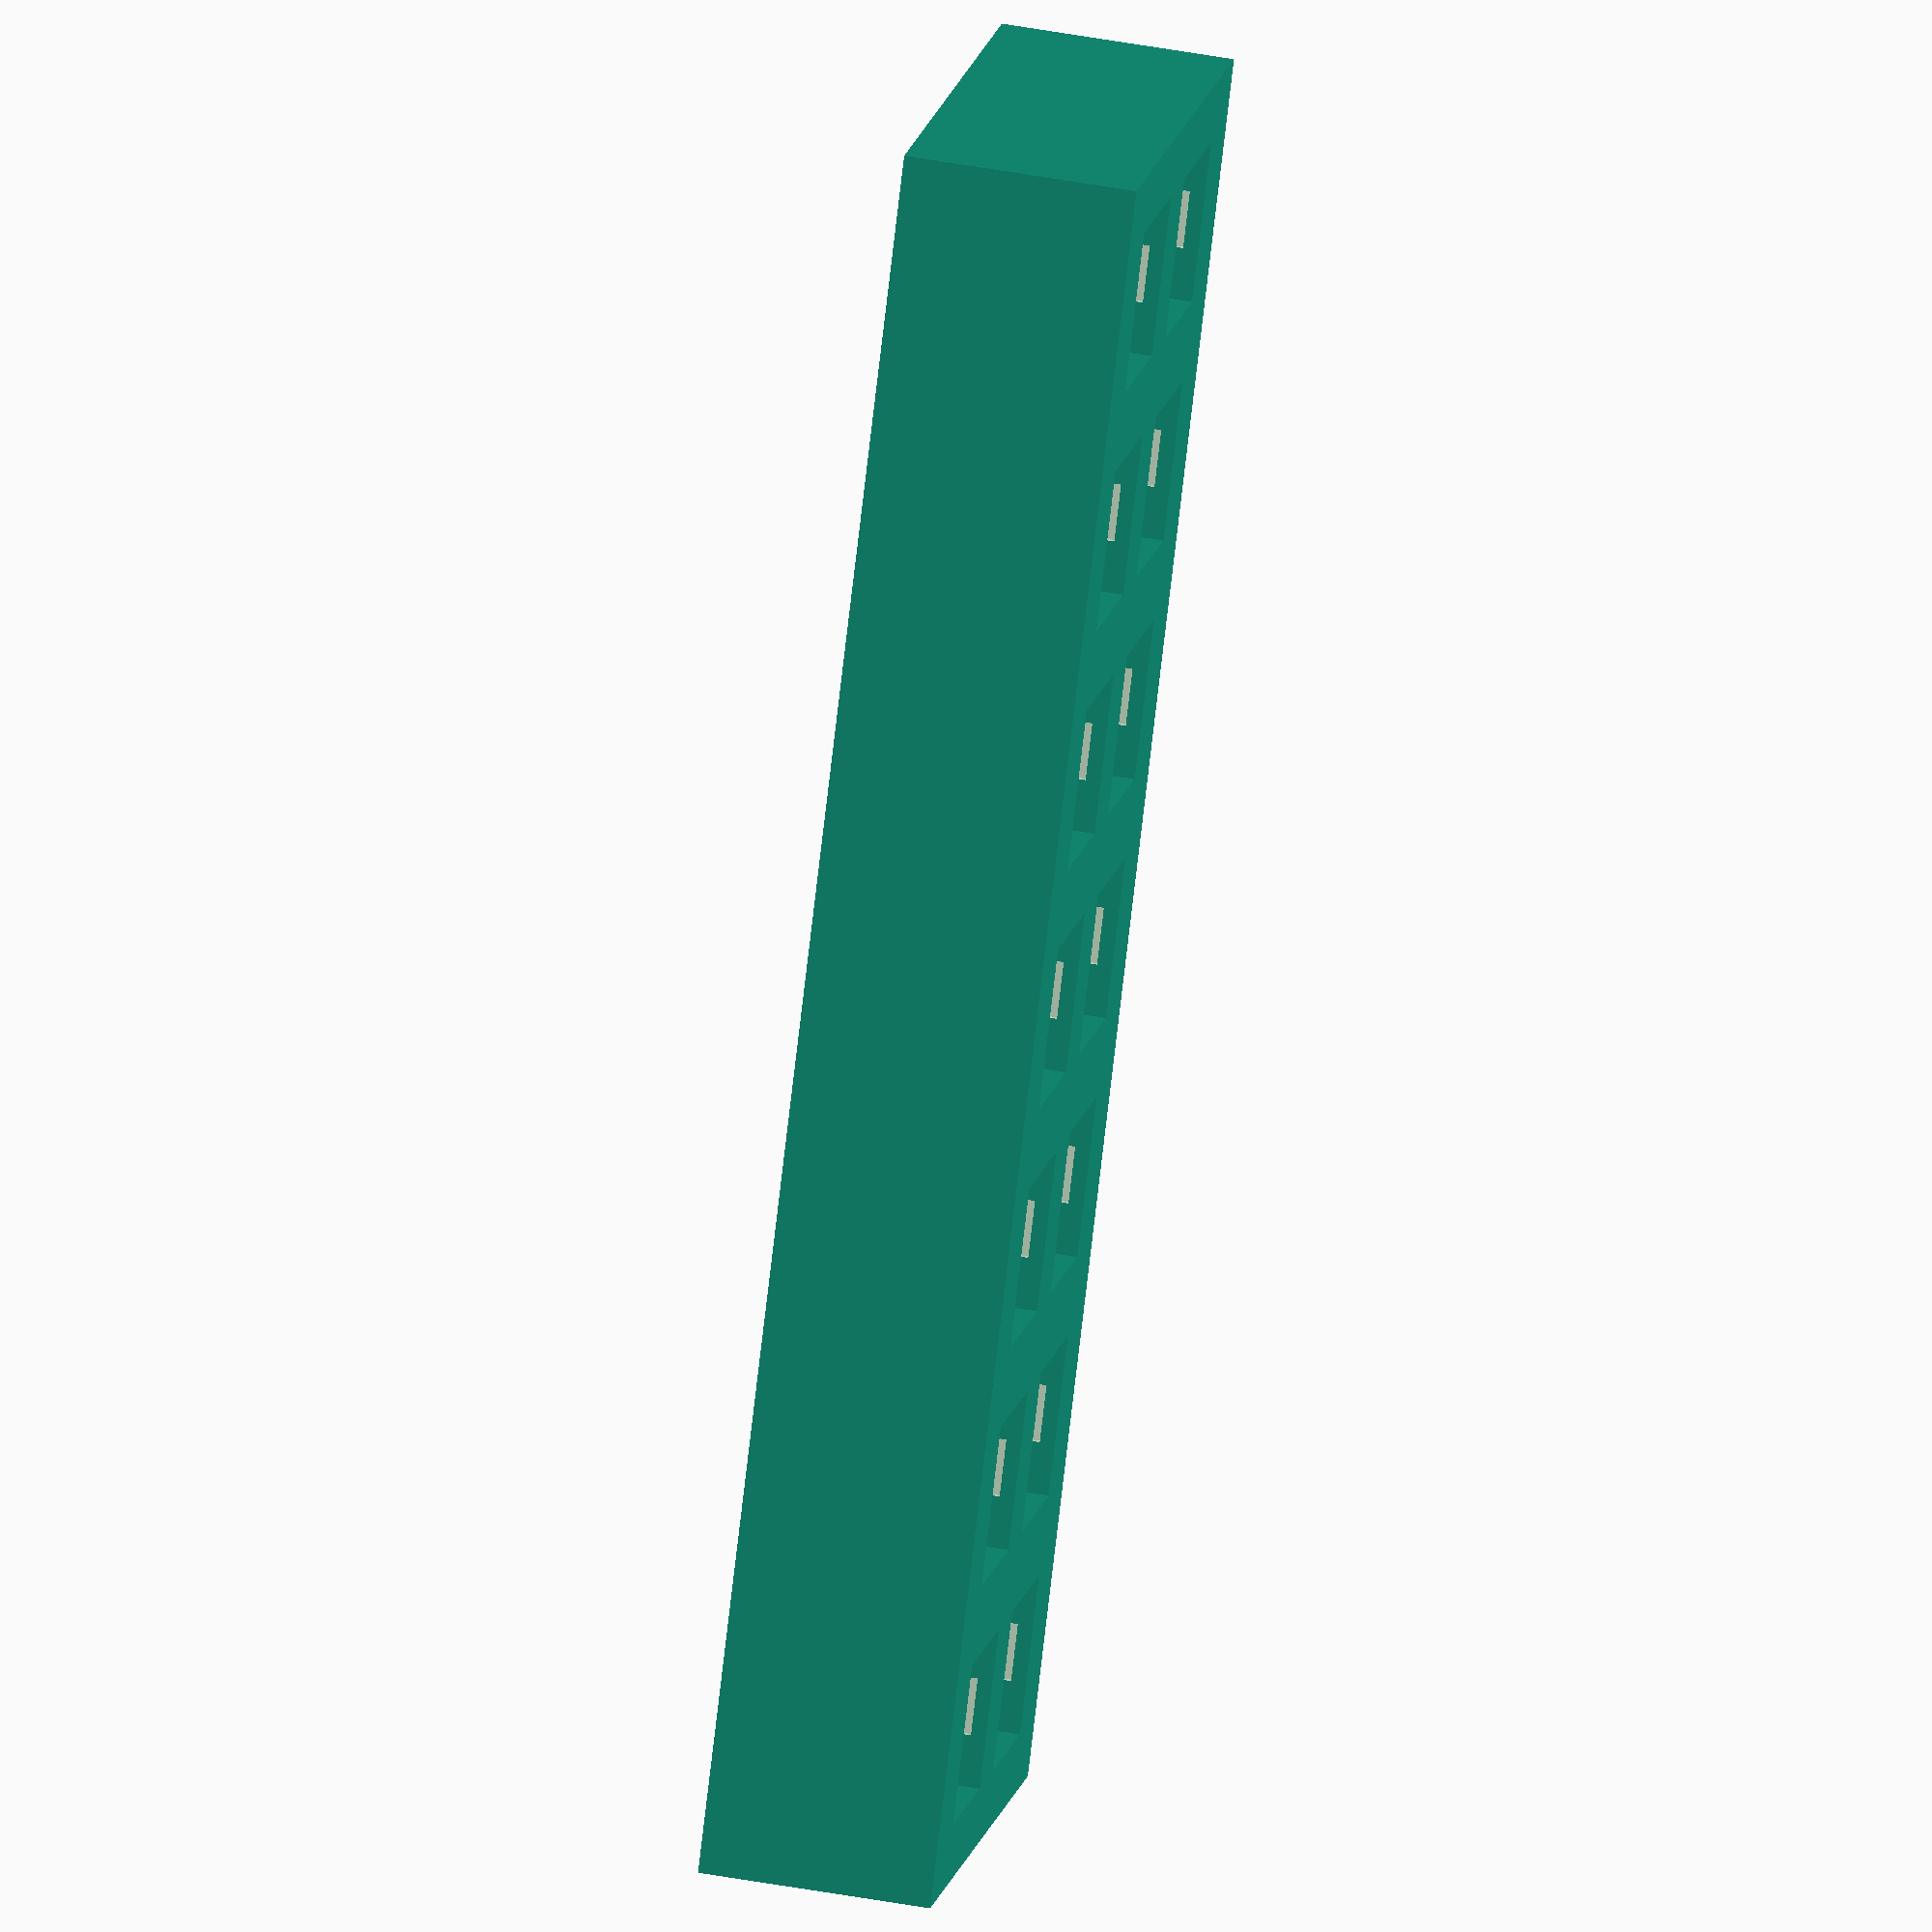
<openscad>
// Generated by SolidPython 1.0.5 on 2021-02-06 18:46:46


union() {
	translate(v = [0, 0, 10.0400000000]) {
		union() {
			translate(v = [0, -24.0000000000, 0]) {
				cube(center = true, size = [151.0000000000, 3, 20.0800000000]);
			}
			translate(v = [74.0000000000, 0, 0]) {
				cube(center = true, size = [3, 46.0000000000, 20.0800000000]);
			}
			rotate(a = 180) {
				translate(v = [0, -24.0000000000, 0]) {
					cube(center = true, size = [151.0000000000, 3, 20.0800000000]);
				}
			}
			rotate(a = 180) {
				translate(v = [74.0000000000, 0, 0]) {
					cube(center = true, size = [3, 46.0000000000, 20.0800000000]);
				}
			}
		}
	}
	translate(v = [0, 0, 17.0800000000]) {
		translate(v = [63.0000000000, 0, 0]) {
			translate(v = [0, -10.5000000000, 0]) {
				translate(v = [-0.0000000000, 0, 0]) {
					translate(v = [0, 0.0000000000, 0]) {
						union() {
							translate(v = [0, 7.7500000000, 0]) {
								translate(v = [0, 0, 1.5000000000]) {
									difference() {
										cube(center = true, size = [17.0000000000, 1.5000000000, 3]);
										translate(v = [0, 0, -1.3000000000]) {
											translate(v = [0, -0.7500000000, 0]) {
												cube(center = true, size = [5, 1.0000000000, 3]);
											}
										}
									}
								}
							}
							translate(v = [-7.7500000000, 0, 0]) {
								translate(v = [0, 0, 1.5000000000]) {
									cube(center = true, size = [1.5000000000, 17.0000000000, 3]);
								}
							}
							mirror(v = [0, 1, 0]) {
								mirror(v = [1, 0, 0]) {
									union() {
										translate(v = [0, 7.7500000000, 0]) {
											translate(v = [0, 0, 1.5000000000]) {
												difference() {
													cube(center = true, size = [17.0000000000, 1.5000000000, 3]);
													translate(v = [0, 0, -1.3000000000]) {
														translate(v = [0, -0.7500000000, 0]) {
															cube(center = true, size = [5, 1.0000000000, 3]);
														}
													}
												}
											}
										}
										translate(v = [-7.7500000000, 0, 0]) {
											translate(v = [0, 0, 1.5000000000]) {
												cube(center = true, size = [1.5000000000, 17.0000000000, 3]);
											}
										}
									}
								}
							}
							translate(v = [0, 0, 1.5000000000]) {
								translate(v = [0, 10.5000000000, 0]) {
									cube(center = true, size = [25.0000000000, 4, 3]);
								}
							}
							rotate(a = 90) {
								translate(v = [0, 0, 1.5000000000]) {
									translate(v = [0, 10.5000000000, 0]) {
										cube(center = true, size = [25.0000000000, 4, 3]);
									}
								}
							}
							rotate(a = 180) {
								translate(v = [0, 0, 1.5000000000]) {
									translate(v = [0, 10.5000000000, 0]) {
										cube(center = true, size = [25.0000000000, 4, 3]);
									}
								}
							}
							rotate(a = 270) {
								translate(v = [0, 0, 1.5000000000]) {
									translate(v = [0, 10.5000000000, 0]) {
										cube(center = true, size = [25.0000000000, 4, 3]);
									}
								}
							}
						}
					}
				}
				translate(v = [-21.0000000000, 0, 0]) {
					translate(v = [0, 0.0000000000, 0]) {
						union() {
							translate(v = [0, 7.7500000000, 0]) {
								translate(v = [0, 0, 1.5000000000]) {
									difference() {
										cube(center = true, size = [17.0000000000, 1.5000000000, 3]);
										translate(v = [0, 0, -1.3000000000]) {
											translate(v = [0, -0.7500000000, 0]) {
												cube(center = true, size = [5, 1.0000000000, 3]);
											}
										}
									}
								}
							}
							translate(v = [-7.7500000000, 0, 0]) {
								translate(v = [0, 0, 1.5000000000]) {
									cube(center = true, size = [1.5000000000, 17.0000000000, 3]);
								}
							}
							mirror(v = [0, 1, 0]) {
								mirror(v = [1, 0, 0]) {
									union() {
										translate(v = [0, 7.7500000000, 0]) {
											translate(v = [0, 0, 1.5000000000]) {
												difference() {
													cube(center = true, size = [17.0000000000, 1.5000000000, 3]);
													translate(v = [0, 0, -1.3000000000]) {
														translate(v = [0, -0.7500000000, 0]) {
															cube(center = true, size = [5, 1.0000000000, 3]);
														}
													}
												}
											}
										}
										translate(v = [-7.7500000000, 0, 0]) {
											translate(v = [0, 0, 1.5000000000]) {
												cube(center = true, size = [1.5000000000, 17.0000000000, 3]);
											}
										}
									}
								}
							}
							translate(v = [0, 0, 1.5000000000]) {
								translate(v = [0, 10.5000000000, 0]) {
									cube(center = true, size = [25.0000000000, 4, 3]);
								}
							}
							rotate(a = 90) {
								translate(v = [0, 0, 1.5000000000]) {
									translate(v = [0, 10.5000000000, 0]) {
										cube(center = true, size = [25.0000000000, 4, 3]);
									}
								}
							}
							rotate(a = 180) {
								translate(v = [0, 0, 1.5000000000]) {
									translate(v = [0, 10.5000000000, 0]) {
										cube(center = true, size = [25.0000000000, 4, 3]);
									}
								}
							}
							rotate(a = 270) {
								translate(v = [0, 0, 1.5000000000]) {
									translate(v = [0, 10.5000000000, 0]) {
										cube(center = true, size = [25.0000000000, 4, 3]);
									}
								}
							}
						}
					}
				}
				translate(v = [-42.0000000000, 0, 0]) {
					translate(v = [0, 0.0000000000, 0]) {
						union() {
							translate(v = [0, 7.7500000000, 0]) {
								translate(v = [0, 0, 1.5000000000]) {
									difference() {
										cube(center = true, size = [17.0000000000, 1.5000000000, 3]);
										translate(v = [0, 0, -1.3000000000]) {
											translate(v = [0, -0.7500000000, 0]) {
												cube(center = true, size = [5, 1.0000000000, 3]);
											}
										}
									}
								}
							}
							translate(v = [-7.7500000000, 0, 0]) {
								translate(v = [0, 0, 1.5000000000]) {
									cube(center = true, size = [1.5000000000, 17.0000000000, 3]);
								}
							}
							mirror(v = [0, 1, 0]) {
								mirror(v = [1, 0, 0]) {
									union() {
										translate(v = [0, 7.7500000000, 0]) {
											translate(v = [0, 0, 1.5000000000]) {
												difference() {
													cube(center = true, size = [17.0000000000, 1.5000000000, 3]);
													translate(v = [0, 0, -1.3000000000]) {
														translate(v = [0, -0.7500000000, 0]) {
															cube(center = true, size = [5, 1.0000000000, 3]);
														}
													}
												}
											}
										}
										translate(v = [-7.7500000000, 0, 0]) {
											translate(v = [0, 0, 1.5000000000]) {
												cube(center = true, size = [1.5000000000, 17.0000000000, 3]);
											}
										}
									}
								}
							}
							translate(v = [0, 0, 1.5000000000]) {
								translate(v = [0, 10.5000000000, 0]) {
									cube(center = true, size = [25.0000000000, 4, 3]);
								}
							}
							rotate(a = 90) {
								translate(v = [0, 0, 1.5000000000]) {
									translate(v = [0, 10.5000000000, 0]) {
										cube(center = true, size = [25.0000000000, 4, 3]);
									}
								}
							}
							rotate(a = 180) {
								translate(v = [0, 0, 1.5000000000]) {
									translate(v = [0, 10.5000000000, 0]) {
										cube(center = true, size = [25.0000000000, 4, 3]);
									}
								}
							}
							rotate(a = 270) {
								translate(v = [0, 0, 1.5000000000]) {
									translate(v = [0, 10.5000000000, 0]) {
										cube(center = true, size = [25.0000000000, 4, 3]);
									}
								}
							}
						}
					}
				}
				translate(v = [-63.0000000000, 0, 0]) {
					translate(v = [0, 0.0000000000, 0]) {
						union() {
							translate(v = [0, 7.7500000000, 0]) {
								translate(v = [0, 0, 1.5000000000]) {
									difference() {
										cube(center = true, size = [17.0000000000, 1.5000000000, 3]);
										translate(v = [0, 0, -1.3000000000]) {
											translate(v = [0, -0.7500000000, 0]) {
												cube(center = true, size = [5, 1.0000000000, 3]);
											}
										}
									}
								}
							}
							translate(v = [-7.7500000000, 0, 0]) {
								translate(v = [0, 0, 1.5000000000]) {
									cube(center = true, size = [1.5000000000, 17.0000000000, 3]);
								}
							}
							mirror(v = [0, 1, 0]) {
								mirror(v = [1, 0, 0]) {
									union() {
										translate(v = [0, 7.7500000000, 0]) {
											translate(v = [0, 0, 1.5000000000]) {
												difference() {
													cube(center = true, size = [17.0000000000, 1.5000000000, 3]);
													translate(v = [0, 0, -1.3000000000]) {
														translate(v = [0, -0.7500000000, 0]) {
															cube(center = true, size = [5, 1.0000000000, 3]);
														}
													}
												}
											}
										}
										translate(v = [-7.7500000000, 0, 0]) {
											translate(v = [0, 0, 1.5000000000]) {
												cube(center = true, size = [1.5000000000, 17.0000000000, 3]);
											}
										}
									}
								}
							}
							translate(v = [0, 0, 1.5000000000]) {
								translate(v = [0, 10.5000000000, 0]) {
									cube(center = true, size = [25.0000000000, 4, 3]);
								}
							}
							rotate(a = 90) {
								translate(v = [0, 0, 1.5000000000]) {
									translate(v = [0, 10.5000000000, 0]) {
										cube(center = true, size = [25.0000000000, 4, 3]);
									}
								}
							}
							rotate(a = 180) {
								translate(v = [0, 0, 1.5000000000]) {
									translate(v = [0, 10.5000000000, 0]) {
										cube(center = true, size = [25.0000000000, 4, 3]);
									}
								}
							}
							rotate(a = 270) {
								translate(v = [0, 0, 1.5000000000]) {
									translate(v = [0, 10.5000000000, 0]) {
										cube(center = true, size = [25.0000000000, 4, 3]);
									}
								}
							}
						}
					}
				}
				translate(v = [-84.0000000000, 0, 0]) {
					translate(v = [0, 0.0000000000, 0]) {
						union() {
							translate(v = [0, 7.7500000000, 0]) {
								translate(v = [0, 0, 1.5000000000]) {
									difference() {
										cube(center = true, size = [17.0000000000, 1.5000000000, 3]);
										translate(v = [0, 0, -1.3000000000]) {
											translate(v = [0, -0.7500000000, 0]) {
												cube(center = true, size = [5, 1.0000000000, 3]);
											}
										}
									}
								}
							}
							translate(v = [-7.7500000000, 0, 0]) {
								translate(v = [0, 0, 1.5000000000]) {
									cube(center = true, size = [1.5000000000, 17.0000000000, 3]);
								}
							}
							mirror(v = [0, 1, 0]) {
								mirror(v = [1, 0, 0]) {
									union() {
										translate(v = [0, 7.7500000000, 0]) {
											translate(v = [0, 0, 1.5000000000]) {
												difference() {
													cube(center = true, size = [17.0000000000, 1.5000000000, 3]);
													translate(v = [0, 0, -1.3000000000]) {
														translate(v = [0, -0.7500000000, 0]) {
															cube(center = true, size = [5, 1.0000000000, 3]);
														}
													}
												}
											}
										}
										translate(v = [-7.7500000000, 0, 0]) {
											translate(v = [0, 0, 1.5000000000]) {
												cube(center = true, size = [1.5000000000, 17.0000000000, 3]);
											}
										}
									}
								}
							}
							translate(v = [0, 0, 1.5000000000]) {
								translate(v = [0, 10.5000000000, 0]) {
									cube(center = true, size = [25.0000000000, 4, 3]);
								}
							}
							rotate(a = 90) {
								translate(v = [0, 0, 1.5000000000]) {
									translate(v = [0, 10.5000000000, 0]) {
										cube(center = true, size = [25.0000000000, 4, 3]);
									}
								}
							}
							rotate(a = 180) {
								translate(v = [0, 0, 1.5000000000]) {
									translate(v = [0, 10.5000000000, 0]) {
										cube(center = true, size = [25.0000000000, 4, 3]);
									}
								}
							}
							rotate(a = 270) {
								translate(v = [0, 0, 1.5000000000]) {
									translate(v = [0, 10.5000000000, 0]) {
										cube(center = true, size = [25.0000000000, 4, 3]);
									}
								}
							}
						}
					}
				}
				translate(v = [-105.0000000000, 0, 0]) {
					translate(v = [0, 0.0000000000, 0]) {
						union() {
							translate(v = [0, 7.7500000000, 0]) {
								translate(v = [0, 0, 1.5000000000]) {
									difference() {
										cube(center = true, size = [17.0000000000, 1.5000000000, 3]);
										translate(v = [0, 0, -1.3000000000]) {
											translate(v = [0, -0.7500000000, 0]) {
												cube(center = true, size = [5, 1.0000000000, 3]);
											}
										}
									}
								}
							}
							translate(v = [-7.7500000000, 0, 0]) {
								translate(v = [0, 0, 1.5000000000]) {
									cube(center = true, size = [1.5000000000, 17.0000000000, 3]);
								}
							}
							mirror(v = [0, 1, 0]) {
								mirror(v = [1, 0, 0]) {
									union() {
										translate(v = [0, 7.7500000000, 0]) {
											translate(v = [0, 0, 1.5000000000]) {
												difference() {
													cube(center = true, size = [17.0000000000, 1.5000000000, 3]);
													translate(v = [0, 0, -1.3000000000]) {
														translate(v = [0, -0.7500000000, 0]) {
															cube(center = true, size = [5, 1.0000000000, 3]);
														}
													}
												}
											}
										}
										translate(v = [-7.7500000000, 0, 0]) {
											translate(v = [0, 0, 1.5000000000]) {
												cube(center = true, size = [1.5000000000, 17.0000000000, 3]);
											}
										}
									}
								}
							}
							translate(v = [0, 0, 1.5000000000]) {
								translate(v = [0, 10.5000000000, 0]) {
									cube(center = true, size = [25.0000000000, 4, 3]);
								}
							}
							rotate(a = 90) {
								translate(v = [0, 0, 1.5000000000]) {
									translate(v = [0, 10.5000000000, 0]) {
										cube(center = true, size = [25.0000000000, 4, 3]);
									}
								}
							}
							rotate(a = 180) {
								translate(v = [0, 0, 1.5000000000]) {
									translate(v = [0, 10.5000000000, 0]) {
										cube(center = true, size = [25.0000000000, 4, 3]);
									}
								}
							}
							rotate(a = 270) {
								translate(v = [0, 0, 1.5000000000]) {
									translate(v = [0, 10.5000000000, 0]) {
										cube(center = true, size = [25.0000000000, 4, 3]);
									}
								}
							}
						}
					}
				}
				translate(v = [-126.0000000000, 0, 0]) {
					translate(v = [0, 0.0000000000, 0]) {
						union() {
							translate(v = [0, 7.7500000000, 0]) {
								translate(v = [0, 0, 1.5000000000]) {
									difference() {
										cube(center = true, size = [17.0000000000, 1.5000000000, 3]);
										translate(v = [0, 0, -1.3000000000]) {
											translate(v = [0, -0.7500000000, 0]) {
												cube(center = true, size = [5, 1.0000000000, 3]);
											}
										}
									}
								}
							}
							translate(v = [-7.7500000000, 0, 0]) {
								translate(v = [0, 0, 1.5000000000]) {
									cube(center = true, size = [1.5000000000, 17.0000000000, 3]);
								}
							}
							mirror(v = [0, 1, 0]) {
								mirror(v = [1, 0, 0]) {
									union() {
										translate(v = [0, 7.7500000000, 0]) {
											translate(v = [0, 0, 1.5000000000]) {
												difference() {
													cube(center = true, size = [17.0000000000, 1.5000000000, 3]);
													translate(v = [0, 0, -1.3000000000]) {
														translate(v = [0, -0.7500000000, 0]) {
															cube(center = true, size = [5, 1.0000000000, 3]);
														}
													}
												}
											}
										}
										translate(v = [-7.7500000000, 0, 0]) {
											translate(v = [0, 0, 1.5000000000]) {
												cube(center = true, size = [1.5000000000, 17.0000000000, 3]);
											}
										}
									}
								}
							}
							translate(v = [0, 0, 1.5000000000]) {
								translate(v = [0, 10.5000000000, 0]) {
									cube(center = true, size = [25.0000000000, 4, 3]);
								}
							}
							rotate(a = 90) {
								translate(v = [0, 0, 1.5000000000]) {
									translate(v = [0, 10.5000000000, 0]) {
										cube(center = true, size = [25.0000000000, 4, 3]);
									}
								}
							}
							rotate(a = 180) {
								translate(v = [0, 0, 1.5000000000]) {
									translate(v = [0, 10.5000000000, 0]) {
										cube(center = true, size = [25.0000000000, 4, 3]);
									}
								}
							}
							rotate(a = 270) {
								translate(v = [0, 0, 1.5000000000]) {
									translate(v = [0, 10.5000000000, 0]) {
										cube(center = true, size = [25.0000000000, 4, 3]);
									}
								}
							}
						}
					}
				}
				translate(v = [-0.0000000000, 0, 0]) {
					translate(v = [0, 21.0000000000, 0]) {
						union() {
							translate(v = [0, 7.7500000000, 0]) {
								translate(v = [0, 0, 1.5000000000]) {
									difference() {
										cube(center = true, size = [17.0000000000, 1.5000000000, 3]);
										translate(v = [0, 0, -1.3000000000]) {
											translate(v = [0, -0.7500000000, 0]) {
												cube(center = true, size = [5, 1.0000000000, 3]);
											}
										}
									}
								}
							}
							translate(v = [-7.7500000000, 0, 0]) {
								translate(v = [0, 0, 1.5000000000]) {
									cube(center = true, size = [1.5000000000, 17.0000000000, 3]);
								}
							}
							mirror(v = [0, 1, 0]) {
								mirror(v = [1, 0, 0]) {
									union() {
										translate(v = [0, 7.7500000000, 0]) {
											translate(v = [0, 0, 1.5000000000]) {
												difference() {
													cube(center = true, size = [17.0000000000, 1.5000000000, 3]);
													translate(v = [0, 0, -1.3000000000]) {
														translate(v = [0, -0.7500000000, 0]) {
															cube(center = true, size = [5, 1.0000000000, 3]);
														}
													}
												}
											}
										}
										translate(v = [-7.7500000000, 0, 0]) {
											translate(v = [0, 0, 1.5000000000]) {
												cube(center = true, size = [1.5000000000, 17.0000000000, 3]);
											}
										}
									}
								}
							}
							translate(v = [0, 0, 1.5000000000]) {
								translate(v = [0, 10.5000000000, 0]) {
									cube(center = true, size = [25.0000000000, 4, 3]);
								}
							}
							rotate(a = 90) {
								translate(v = [0, 0, 1.5000000000]) {
									translate(v = [0, 10.5000000000, 0]) {
										cube(center = true, size = [25.0000000000, 4, 3]);
									}
								}
							}
							rotate(a = 180) {
								translate(v = [0, 0, 1.5000000000]) {
									translate(v = [0, 10.5000000000, 0]) {
										cube(center = true, size = [25.0000000000, 4, 3]);
									}
								}
							}
							rotate(a = 270) {
								translate(v = [0, 0, 1.5000000000]) {
									translate(v = [0, 10.5000000000, 0]) {
										cube(center = true, size = [25.0000000000, 4, 3]);
									}
								}
							}
						}
					}
				}
				translate(v = [-21.0000000000, 0, 0]) {
					translate(v = [0, 21.0000000000, 0]) {
						union() {
							translate(v = [0, 7.7500000000, 0]) {
								translate(v = [0, 0, 1.5000000000]) {
									difference() {
										cube(center = true, size = [17.0000000000, 1.5000000000, 3]);
										translate(v = [0, 0, -1.3000000000]) {
											translate(v = [0, -0.7500000000, 0]) {
												cube(center = true, size = [5, 1.0000000000, 3]);
											}
										}
									}
								}
							}
							translate(v = [-7.7500000000, 0, 0]) {
								translate(v = [0, 0, 1.5000000000]) {
									cube(center = true, size = [1.5000000000, 17.0000000000, 3]);
								}
							}
							mirror(v = [0, 1, 0]) {
								mirror(v = [1, 0, 0]) {
									union() {
										translate(v = [0, 7.7500000000, 0]) {
											translate(v = [0, 0, 1.5000000000]) {
												difference() {
													cube(center = true, size = [17.0000000000, 1.5000000000, 3]);
													translate(v = [0, 0, -1.3000000000]) {
														translate(v = [0, -0.7500000000, 0]) {
															cube(center = true, size = [5, 1.0000000000, 3]);
														}
													}
												}
											}
										}
										translate(v = [-7.7500000000, 0, 0]) {
											translate(v = [0, 0, 1.5000000000]) {
												cube(center = true, size = [1.5000000000, 17.0000000000, 3]);
											}
										}
									}
								}
							}
							translate(v = [0, 0, 1.5000000000]) {
								translate(v = [0, 10.5000000000, 0]) {
									cube(center = true, size = [25.0000000000, 4, 3]);
								}
							}
							rotate(a = 90) {
								translate(v = [0, 0, 1.5000000000]) {
									translate(v = [0, 10.5000000000, 0]) {
										cube(center = true, size = [25.0000000000, 4, 3]);
									}
								}
							}
							rotate(a = 180) {
								translate(v = [0, 0, 1.5000000000]) {
									translate(v = [0, 10.5000000000, 0]) {
										cube(center = true, size = [25.0000000000, 4, 3]);
									}
								}
							}
							rotate(a = 270) {
								translate(v = [0, 0, 1.5000000000]) {
									translate(v = [0, 10.5000000000, 0]) {
										cube(center = true, size = [25.0000000000, 4, 3]);
									}
								}
							}
						}
					}
				}
				translate(v = [-42.0000000000, 0, 0]) {
					translate(v = [0, 21.0000000000, 0]) {
						union() {
							translate(v = [0, 7.7500000000, 0]) {
								translate(v = [0, 0, 1.5000000000]) {
									difference() {
										cube(center = true, size = [17.0000000000, 1.5000000000, 3]);
										translate(v = [0, 0, -1.3000000000]) {
											translate(v = [0, -0.7500000000, 0]) {
												cube(center = true, size = [5, 1.0000000000, 3]);
											}
										}
									}
								}
							}
							translate(v = [-7.7500000000, 0, 0]) {
								translate(v = [0, 0, 1.5000000000]) {
									cube(center = true, size = [1.5000000000, 17.0000000000, 3]);
								}
							}
							mirror(v = [0, 1, 0]) {
								mirror(v = [1, 0, 0]) {
									union() {
										translate(v = [0, 7.7500000000, 0]) {
											translate(v = [0, 0, 1.5000000000]) {
												difference() {
													cube(center = true, size = [17.0000000000, 1.5000000000, 3]);
													translate(v = [0, 0, -1.3000000000]) {
														translate(v = [0, -0.7500000000, 0]) {
															cube(center = true, size = [5, 1.0000000000, 3]);
														}
													}
												}
											}
										}
										translate(v = [-7.7500000000, 0, 0]) {
											translate(v = [0, 0, 1.5000000000]) {
												cube(center = true, size = [1.5000000000, 17.0000000000, 3]);
											}
										}
									}
								}
							}
							translate(v = [0, 0, 1.5000000000]) {
								translate(v = [0, 10.5000000000, 0]) {
									cube(center = true, size = [25.0000000000, 4, 3]);
								}
							}
							rotate(a = 90) {
								translate(v = [0, 0, 1.5000000000]) {
									translate(v = [0, 10.5000000000, 0]) {
										cube(center = true, size = [25.0000000000, 4, 3]);
									}
								}
							}
							rotate(a = 180) {
								translate(v = [0, 0, 1.5000000000]) {
									translate(v = [0, 10.5000000000, 0]) {
										cube(center = true, size = [25.0000000000, 4, 3]);
									}
								}
							}
							rotate(a = 270) {
								translate(v = [0, 0, 1.5000000000]) {
									translate(v = [0, 10.5000000000, 0]) {
										cube(center = true, size = [25.0000000000, 4, 3]);
									}
								}
							}
						}
					}
				}
				translate(v = [-63.0000000000, 0, 0]) {
					translate(v = [0, 21.0000000000, 0]) {
						union() {
							translate(v = [0, 7.7500000000, 0]) {
								translate(v = [0, 0, 1.5000000000]) {
									difference() {
										cube(center = true, size = [17.0000000000, 1.5000000000, 3]);
										translate(v = [0, 0, -1.3000000000]) {
											translate(v = [0, -0.7500000000, 0]) {
												cube(center = true, size = [5, 1.0000000000, 3]);
											}
										}
									}
								}
							}
							translate(v = [-7.7500000000, 0, 0]) {
								translate(v = [0, 0, 1.5000000000]) {
									cube(center = true, size = [1.5000000000, 17.0000000000, 3]);
								}
							}
							mirror(v = [0, 1, 0]) {
								mirror(v = [1, 0, 0]) {
									union() {
										translate(v = [0, 7.7500000000, 0]) {
											translate(v = [0, 0, 1.5000000000]) {
												difference() {
													cube(center = true, size = [17.0000000000, 1.5000000000, 3]);
													translate(v = [0, 0, -1.3000000000]) {
														translate(v = [0, -0.7500000000, 0]) {
															cube(center = true, size = [5, 1.0000000000, 3]);
														}
													}
												}
											}
										}
										translate(v = [-7.7500000000, 0, 0]) {
											translate(v = [0, 0, 1.5000000000]) {
												cube(center = true, size = [1.5000000000, 17.0000000000, 3]);
											}
										}
									}
								}
							}
							translate(v = [0, 0, 1.5000000000]) {
								translate(v = [0, 10.5000000000, 0]) {
									cube(center = true, size = [25.0000000000, 4, 3]);
								}
							}
							rotate(a = 90) {
								translate(v = [0, 0, 1.5000000000]) {
									translate(v = [0, 10.5000000000, 0]) {
										cube(center = true, size = [25.0000000000, 4, 3]);
									}
								}
							}
							rotate(a = 180) {
								translate(v = [0, 0, 1.5000000000]) {
									translate(v = [0, 10.5000000000, 0]) {
										cube(center = true, size = [25.0000000000, 4, 3]);
									}
								}
							}
							rotate(a = 270) {
								translate(v = [0, 0, 1.5000000000]) {
									translate(v = [0, 10.5000000000, 0]) {
										cube(center = true, size = [25.0000000000, 4, 3]);
									}
								}
							}
						}
					}
				}
				translate(v = [-84.0000000000, 0, 0]) {
					translate(v = [0, 21.0000000000, 0]) {
						union() {
							translate(v = [0, 7.7500000000, 0]) {
								translate(v = [0, 0, 1.5000000000]) {
									difference() {
										cube(center = true, size = [17.0000000000, 1.5000000000, 3]);
										translate(v = [0, 0, -1.3000000000]) {
											translate(v = [0, -0.7500000000, 0]) {
												cube(center = true, size = [5, 1.0000000000, 3]);
											}
										}
									}
								}
							}
							translate(v = [-7.7500000000, 0, 0]) {
								translate(v = [0, 0, 1.5000000000]) {
									cube(center = true, size = [1.5000000000, 17.0000000000, 3]);
								}
							}
							mirror(v = [0, 1, 0]) {
								mirror(v = [1, 0, 0]) {
									union() {
										translate(v = [0, 7.7500000000, 0]) {
											translate(v = [0, 0, 1.5000000000]) {
												difference() {
													cube(center = true, size = [17.0000000000, 1.5000000000, 3]);
													translate(v = [0, 0, -1.3000000000]) {
														translate(v = [0, -0.7500000000, 0]) {
															cube(center = true, size = [5, 1.0000000000, 3]);
														}
													}
												}
											}
										}
										translate(v = [-7.7500000000, 0, 0]) {
											translate(v = [0, 0, 1.5000000000]) {
												cube(center = true, size = [1.5000000000, 17.0000000000, 3]);
											}
										}
									}
								}
							}
							translate(v = [0, 0, 1.5000000000]) {
								translate(v = [0, 10.5000000000, 0]) {
									cube(center = true, size = [25.0000000000, 4, 3]);
								}
							}
							rotate(a = 90) {
								translate(v = [0, 0, 1.5000000000]) {
									translate(v = [0, 10.5000000000, 0]) {
										cube(center = true, size = [25.0000000000, 4, 3]);
									}
								}
							}
							rotate(a = 180) {
								translate(v = [0, 0, 1.5000000000]) {
									translate(v = [0, 10.5000000000, 0]) {
										cube(center = true, size = [25.0000000000, 4, 3]);
									}
								}
							}
							rotate(a = 270) {
								translate(v = [0, 0, 1.5000000000]) {
									translate(v = [0, 10.5000000000, 0]) {
										cube(center = true, size = [25.0000000000, 4, 3]);
									}
								}
							}
						}
					}
				}
				translate(v = [-105.0000000000, 0, 0]) {
					translate(v = [0, 21.0000000000, 0]) {
						union() {
							translate(v = [0, 7.7500000000, 0]) {
								translate(v = [0, 0, 1.5000000000]) {
									difference() {
										cube(center = true, size = [17.0000000000, 1.5000000000, 3]);
										translate(v = [0, 0, -1.3000000000]) {
											translate(v = [0, -0.7500000000, 0]) {
												cube(center = true, size = [5, 1.0000000000, 3]);
											}
										}
									}
								}
							}
							translate(v = [-7.7500000000, 0, 0]) {
								translate(v = [0, 0, 1.5000000000]) {
									cube(center = true, size = [1.5000000000, 17.0000000000, 3]);
								}
							}
							mirror(v = [0, 1, 0]) {
								mirror(v = [1, 0, 0]) {
									union() {
										translate(v = [0, 7.7500000000, 0]) {
											translate(v = [0, 0, 1.5000000000]) {
												difference() {
													cube(center = true, size = [17.0000000000, 1.5000000000, 3]);
													translate(v = [0, 0, -1.3000000000]) {
														translate(v = [0, -0.7500000000, 0]) {
															cube(center = true, size = [5, 1.0000000000, 3]);
														}
													}
												}
											}
										}
										translate(v = [-7.7500000000, 0, 0]) {
											translate(v = [0, 0, 1.5000000000]) {
												cube(center = true, size = [1.5000000000, 17.0000000000, 3]);
											}
										}
									}
								}
							}
							translate(v = [0, 0, 1.5000000000]) {
								translate(v = [0, 10.5000000000, 0]) {
									cube(center = true, size = [25.0000000000, 4, 3]);
								}
							}
							rotate(a = 90) {
								translate(v = [0, 0, 1.5000000000]) {
									translate(v = [0, 10.5000000000, 0]) {
										cube(center = true, size = [25.0000000000, 4, 3]);
									}
								}
							}
							rotate(a = 180) {
								translate(v = [0, 0, 1.5000000000]) {
									translate(v = [0, 10.5000000000, 0]) {
										cube(center = true, size = [25.0000000000, 4, 3]);
									}
								}
							}
							rotate(a = 270) {
								translate(v = [0, 0, 1.5000000000]) {
									translate(v = [0, 10.5000000000, 0]) {
										cube(center = true, size = [25.0000000000, 4, 3]);
									}
								}
							}
						}
					}
				}
				translate(v = [-126.0000000000, 0, 0]) {
					translate(v = [0, 21.0000000000, 0]) {
						union() {
							translate(v = [0, 7.7500000000, 0]) {
								translate(v = [0, 0, 1.5000000000]) {
									difference() {
										cube(center = true, size = [17.0000000000, 1.5000000000, 3]);
										translate(v = [0, 0, -1.3000000000]) {
											translate(v = [0, -0.7500000000, 0]) {
												cube(center = true, size = [5, 1.0000000000, 3]);
											}
										}
									}
								}
							}
							translate(v = [-7.7500000000, 0, 0]) {
								translate(v = [0, 0, 1.5000000000]) {
									cube(center = true, size = [1.5000000000, 17.0000000000, 3]);
								}
							}
							mirror(v = [0, 1, 0]) {
								mirror(v = [1, 0, 0]) {
									union() {
										translate(v = [0, 7.7500000000, 0]) {
											translate(v = [0, 0, 1.5000000000]) {
												difference() {
													cube(center = true, size = [17.0000000000, 1.5000000000, 3]);
													translate(v = [0, 0, -1.3000000000]) {
														translate(v = [0, -0.7500000000, 0]) {
															cube(center = true, size = [5, 1.0000000000, 3]);
														}
													}
												}
											}
										}
										translate(v = [-7.7500000000, 0, 0]) {
											translate(v = [0, 0, 1.5000000000]) {
												cube(center = true, size = [1.5000000000, 17.0000000000, 3]);
											}
										}
									}
								}
							}
							translate(v = [0, 0, 1.5000000000]) {
								translate(v = [0, 10.5000000000, 0]) {
									cube(center = true, size = [25.0000000000, 4, 3]);
								}
							}
							rotate(a = 90) {
								translate(v = [0, 0, 1.5000000000]) {
									translate(v = [0, 10.5000000000, 0]) {
										cube(center = true, size = [25.0000000000, 4, 3]);
									}
								}
							}
							rotate(a = 180) {
								translate(v = [0, 0, 1.5000000000]) {
									translate(v = [0, 10.5000000000, 0]) {
										cube(center = true, size = [25.0000000000, 4, 3]);
									}
								}
							}
							rotate(a = 270) {
								translate(v = [0, 0, 1.5000000000]) {
									translate(v = [0, 10.5000000000, 0]) {
										cube(center = true, size = [25.0000000000, 4, 3]);
									}
								}
							}
						}
					}
				}
			}
		}
	}
}
/***********************************************
*********      SolidPython code:      **********
************************************************
 
#!/usr/bin/env python
import argparse
from os.path import abspath, dirname, join

from solid import *

from key_grid_tester import key_grid_tester


if __name__ == "__main__":
    parser = argparse.ArgumentParser(description="Process some integers.")
    parser.add_argument(
        "length",
        metavar="LENGTH",
        type=int,
        help="the length of the tester, in number of keys",
    )
    parser.add_argument(
        "width",
        metavar="WIDTH",
        type=int,
        help="the width of the tester, in number of keys",
    )
    parser.add_argument(
        "-o",
        "--output",
        metavar="FILE",
        type=str,
        default=None,
        help="the name of the file to write to",
    )

    args = parser.parse_args()

    filepath = join(
        dirname(dirname(abspath(__file__))),
        "files",
        args.output or f"key_grid_tester_{args.length}x{args.width}.scad",
    )

    print(f"Writing {args.length}x{args.width} key tester frame to {filepath} . . .")

    scad_render_to_file(
        key_grid_tester(args.length, args.width),
        filepath=filepath,
        include_orig_code=True,
    )
 
 
************************************************/

</openscad>
<views>
elev=311.1 azim=305.5 roll=281.5 proj=o view=solid
</views>
